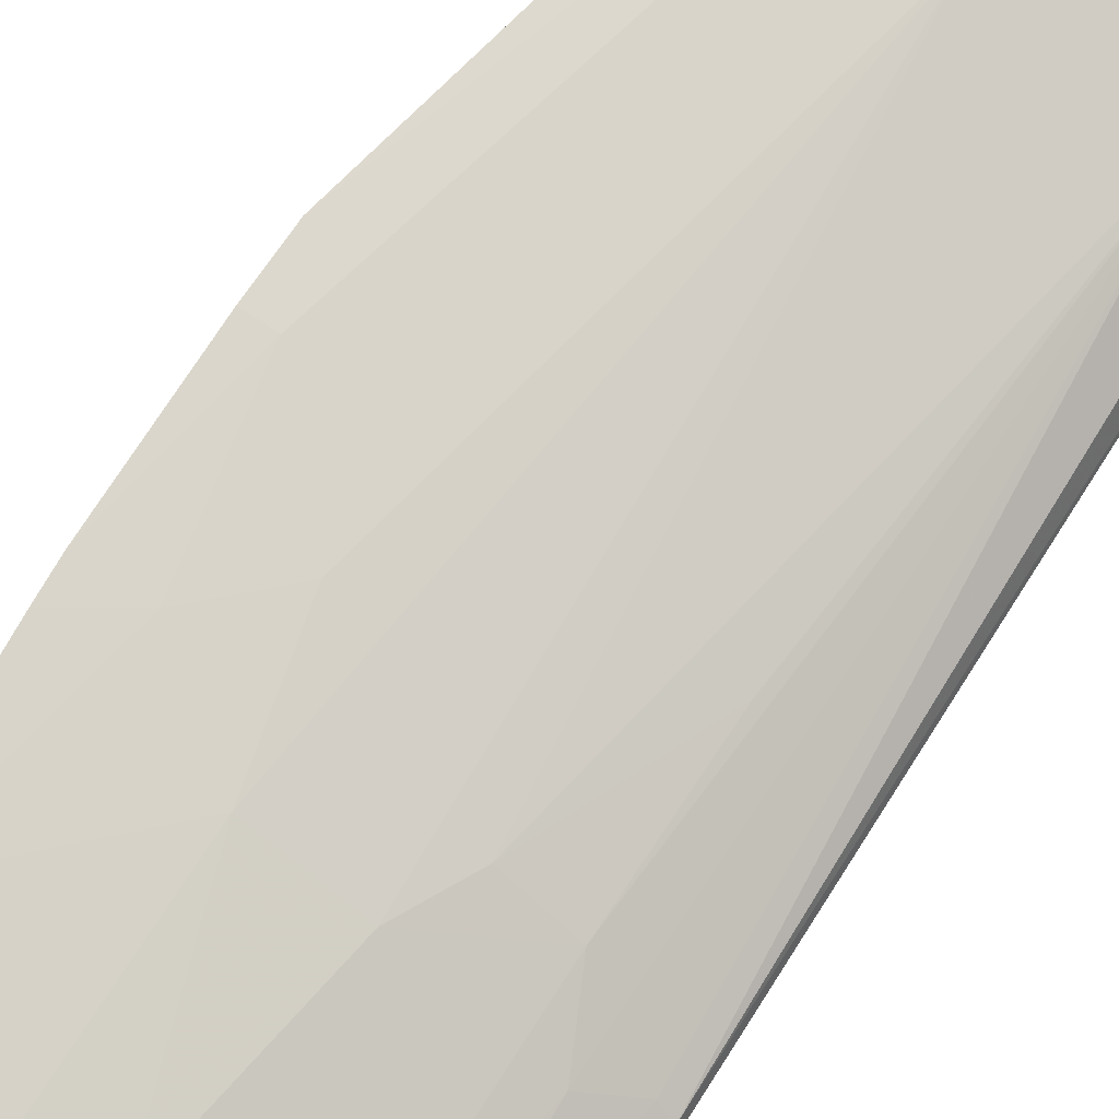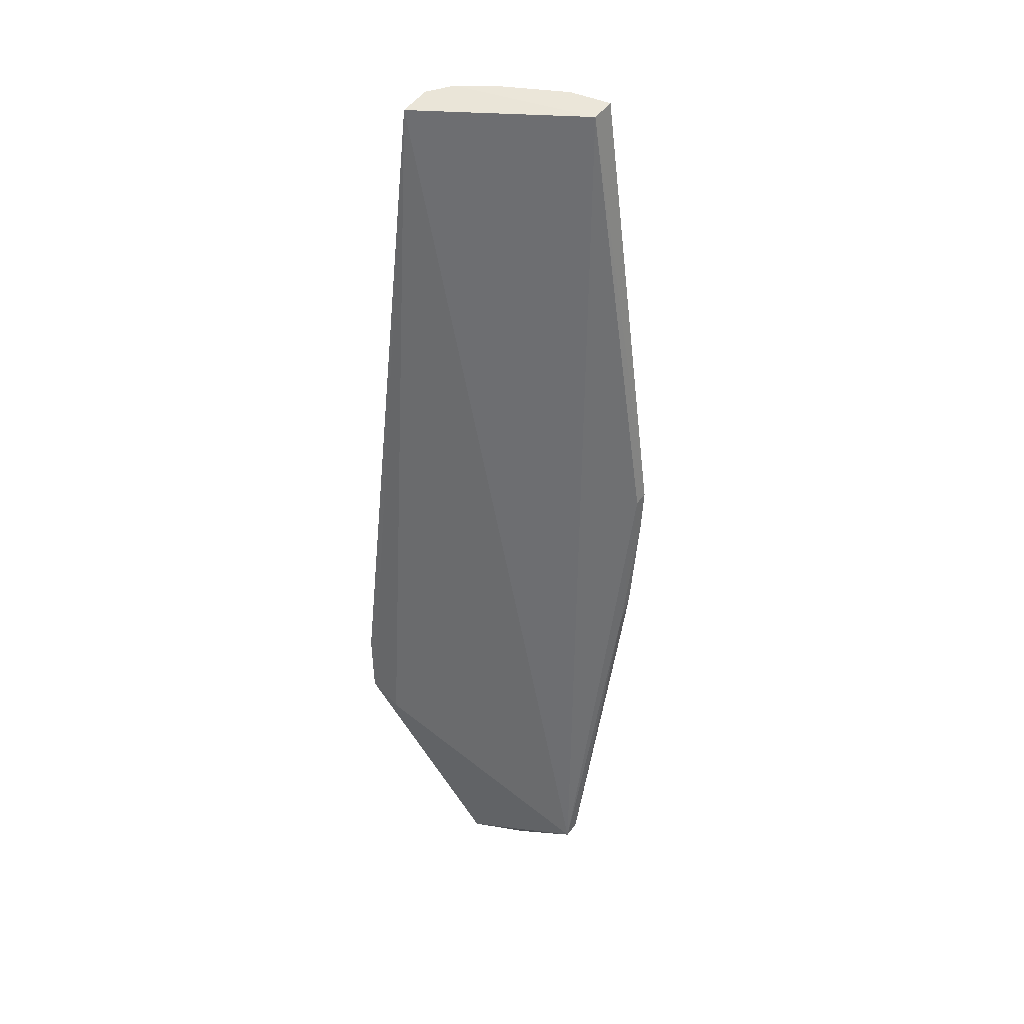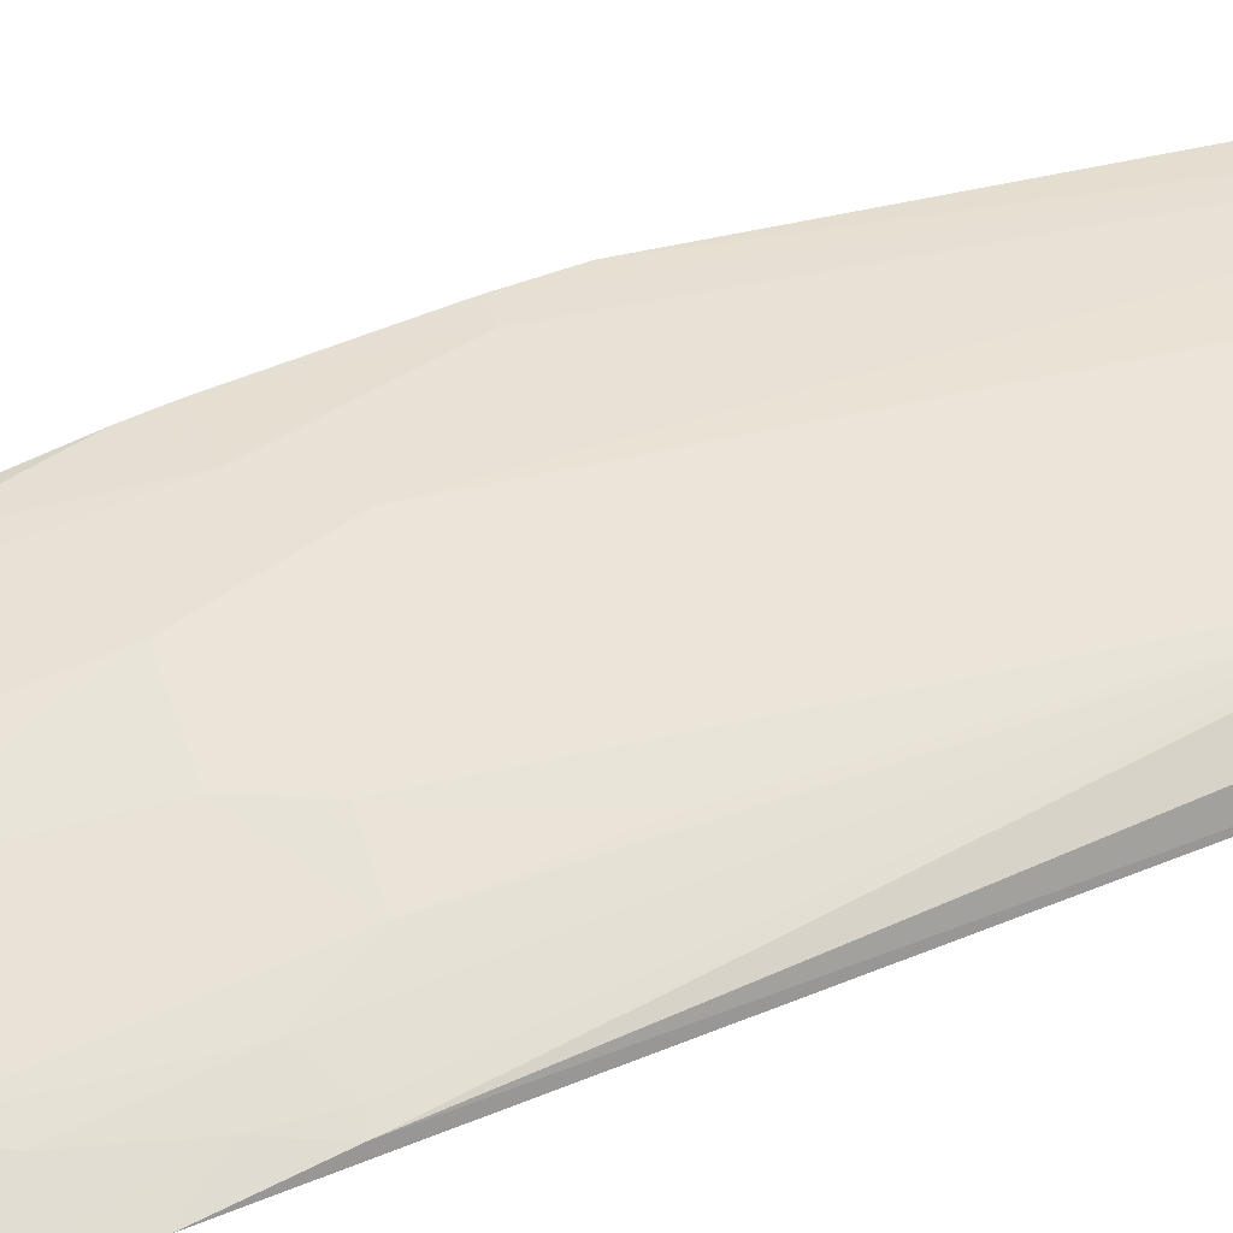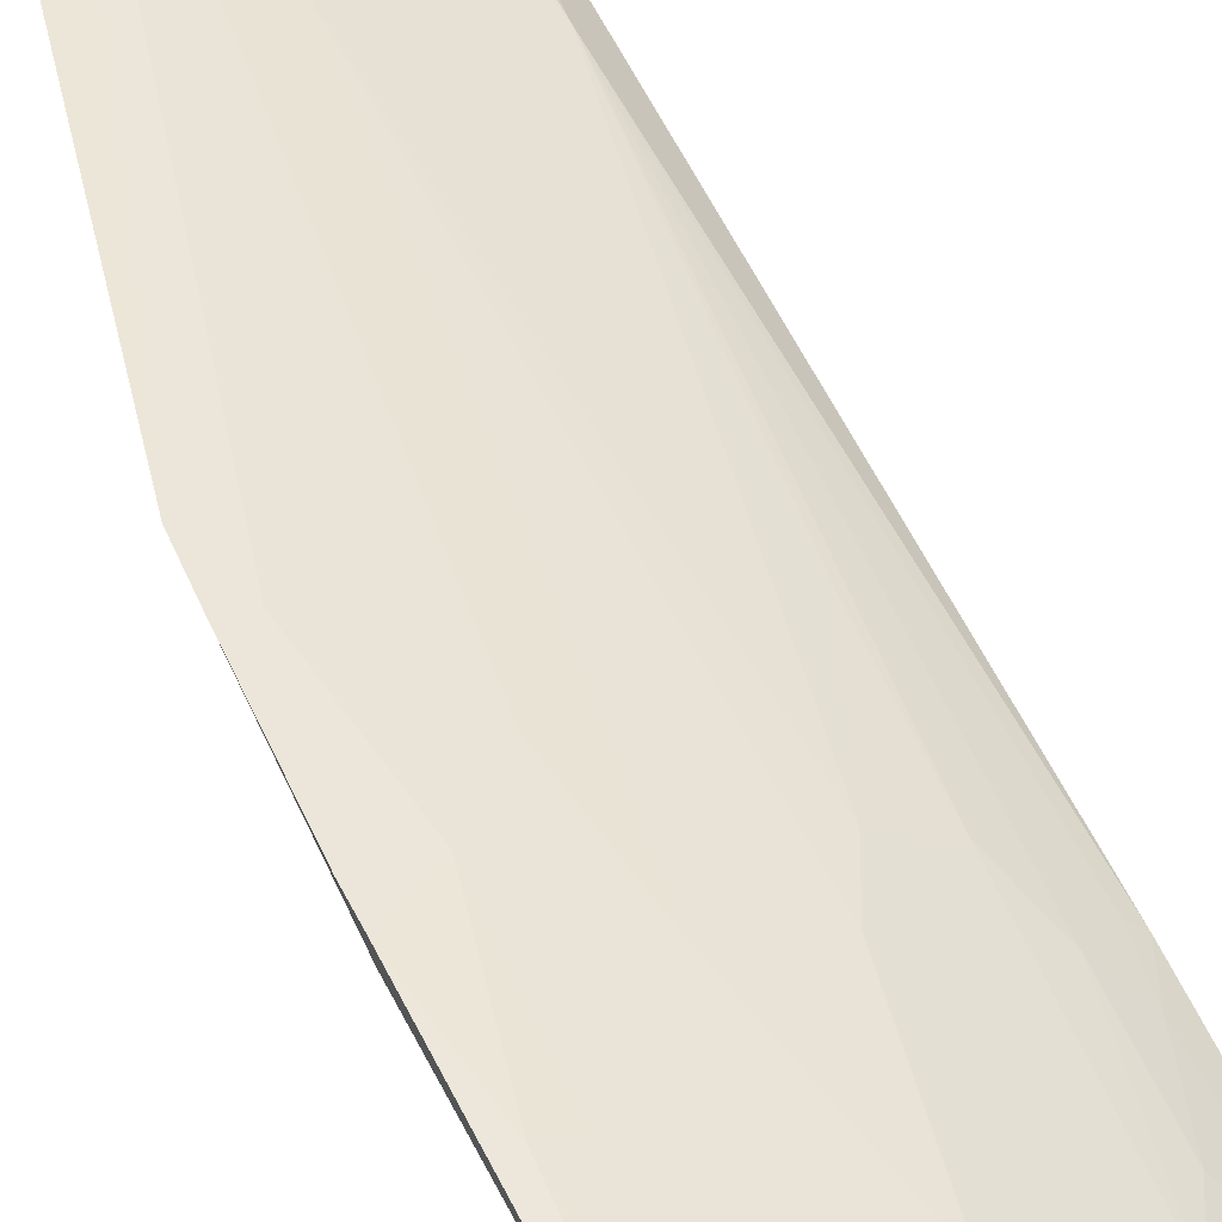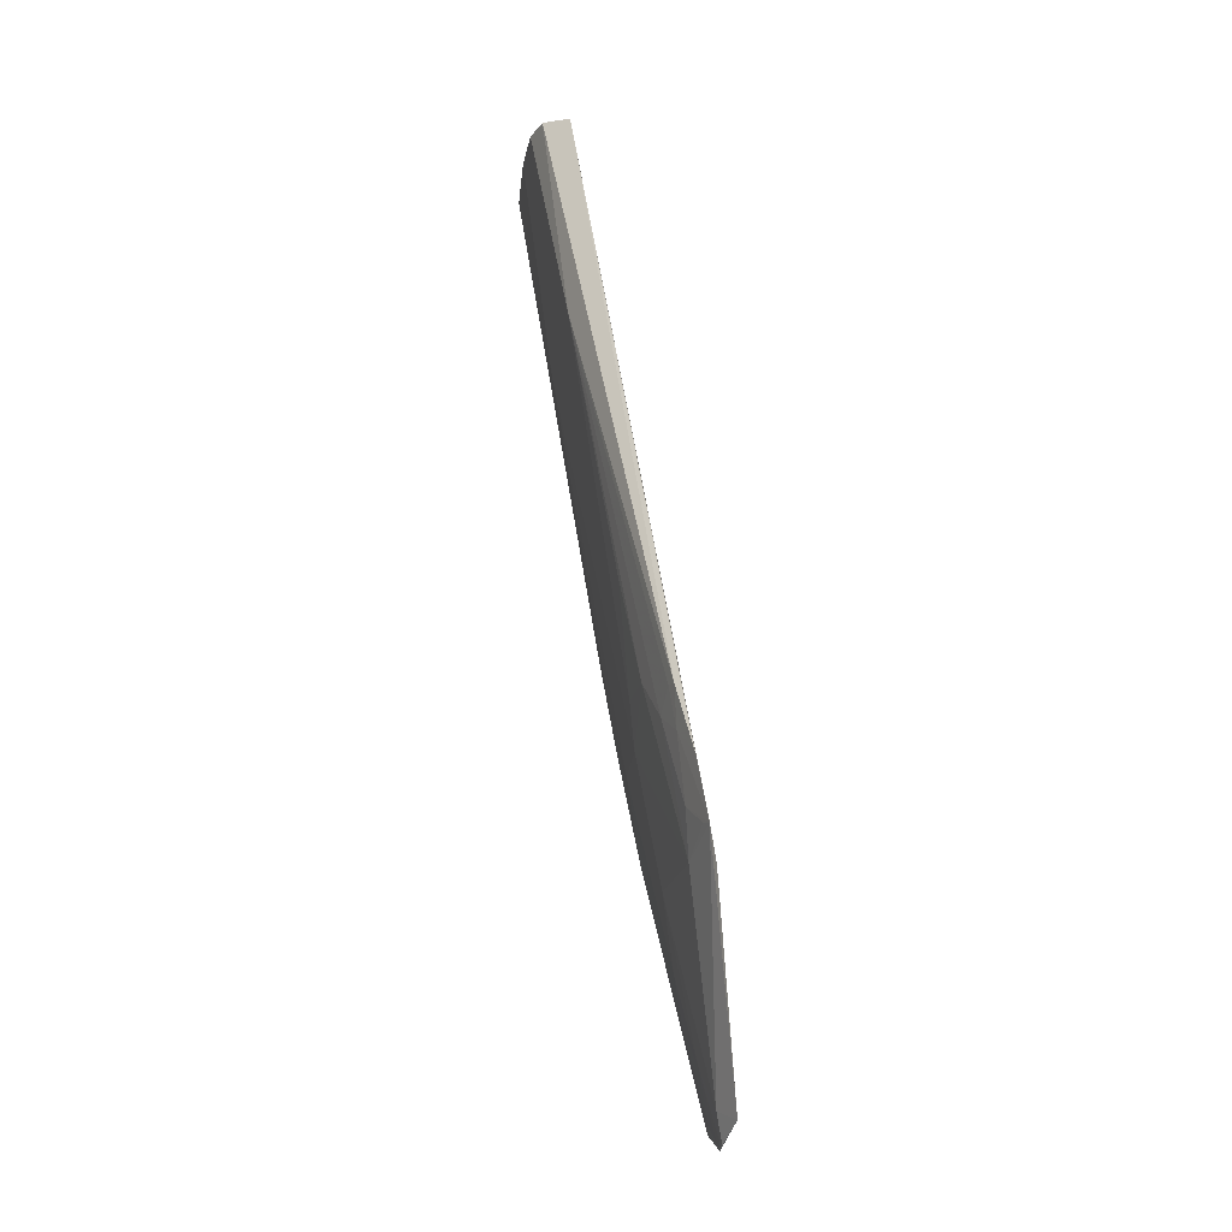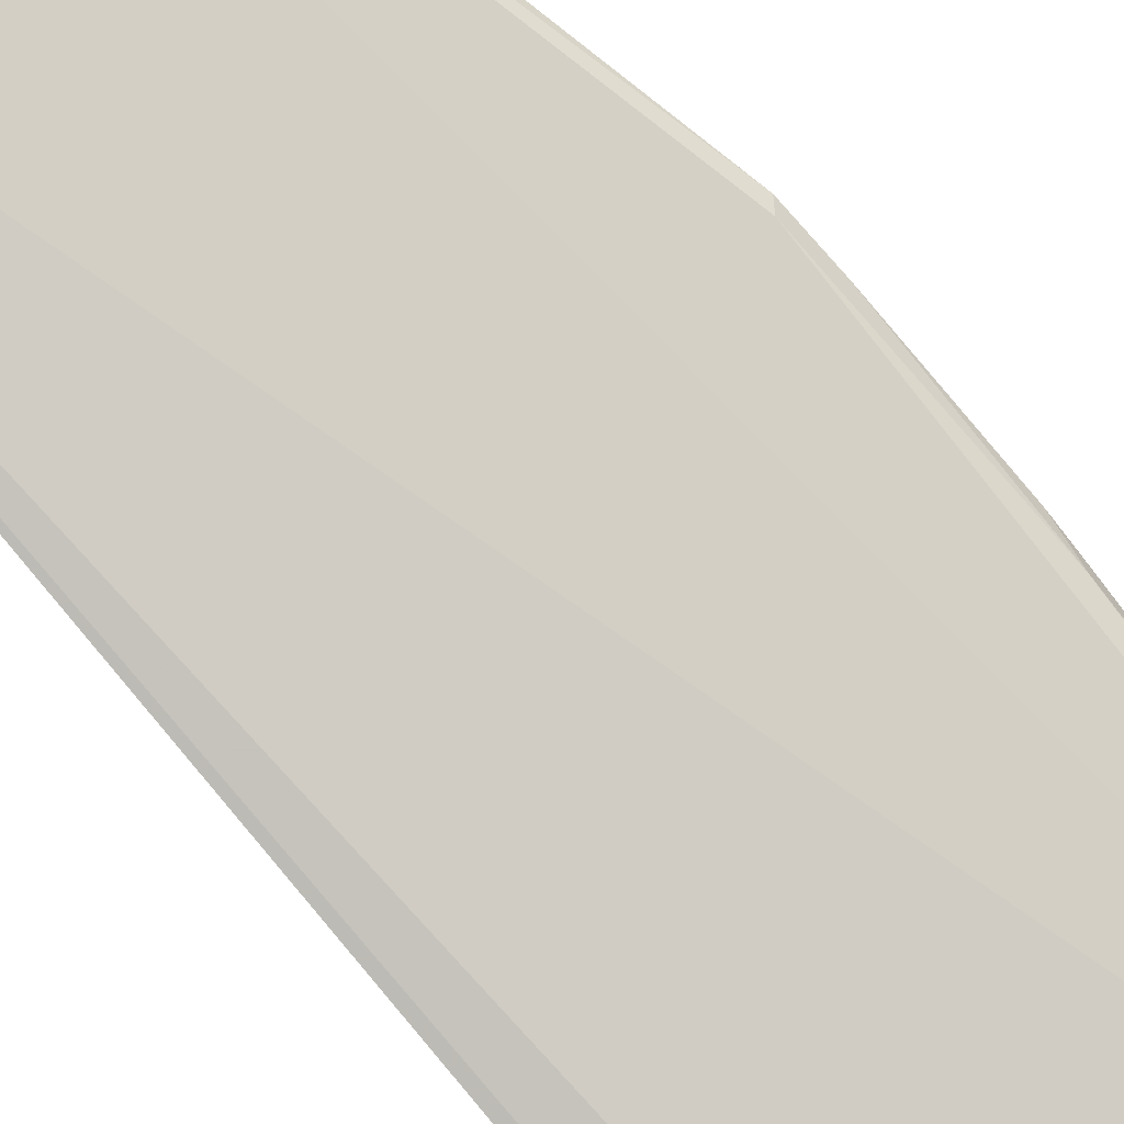
<metadata>
{"format":"obj","ext":"obj","renderer":"f3d","projection":"perspective","resolution":1024,"background":"white","views":[{"elev":61.3,"azim":-146.1,"up":"+Y"},{"elev":45.4,"azim":26.2,"up":"+Z"},{"elev":31.7,"azim":-109.6,"up":"+Y"},{"elev":41.9,"azim":156.4,"up":"+Y"},{"elev":-23.9,"azim":-76.7,"up":"+Z"},{"elev":-75.4,"azim":41.7,"up":"+Y"}]}
</metadata>
<code>
v -0.03357 0.1418 0.2775
v -0.01523 0.1295 0.1828
v -0.03629 0.118 0.143
v -0.03759 0.1 0.07003
v -0.0711 0.1218 0.2767
v -0.01945 0.1062 0.0752
v -0.04229 0.141 0.2781
v -0.03471 0.1368 0.2767
v -0.07354 0.1005 0.1464
v -0.01919 0.119 0.1292
v -0.03608 0.109 0.1027
v -0.03211 0.1227 0.1608
v -0.06477 0.1322 0.2784
v -0.02041 0.1033 0.07366
v -0.01551 0.123 0.1464
v -0.02753 0.1045 0.07567
v -0.02768 0.109 0.09366
v -0.05336 0.1135 0.152
v -0.01917 0.1276 0.1742
v -0.04518 0.1319 0.2303
v -0.02355 0.1182 0.1294
v -0.06954 0.1282 0.2779
v -0.01601 0.1271 0.1818
v -0.06659 0.0946 0.1141
v -0.03356 0.1012 0.06969
v -0.01576 0.1207 0.146
v -0.02357 0.1228 0.1519
v -0.03608 0.1045 0.08464
v -0.04513 0.1091 0.1161
v -0.06661 0.1229 0.2321
v -0.01509 0.1281 0.1741
v -0.04927 0.1134 0.143
v -0.05569 0.1363 0.2784
v -0.07407 0.09676 0.1328
v -0.04428 0.0959 0.07318
v -0.03243 0.1018 0.07077
v -0.03631 0.1008 0.07106
v -0.04048 0.1004 0.07563
v -0.06187 0.1092 0.152
v -0.01524 0.124 0.1516
v -0.07259 0.09461 0.1198
v -0.04005 0.09746 0.07273
v -0.06206 0.1136 0.1743
v -0.06619 0.1047 0.143
v -0.06193 0.1006 0.1161
v -0.07046 0.1008 0.1385
v -0.07151 0.102 0.1471
v -0.06659 0.1001 0.1251
v -0.07057 0.0962 0.1206
f 7 1 2
f 8 2 1
f 8 1 7
f 13 8 7
f 13 5 8
f 14 8 5
f 15 6 10
f 17 10 6
f 17 6 16
f 19 12 7
f 20 12 3
f 20 7 12
f 21 3 12
f 21 10 17
f 21 17 11
f 21 11 3
f 22 9 5
f 22 5 13
f 23 2 8
f 23 8 14
f 24 14 5
f 25 6 14
f 26 14 6
f 26 23 14
f 26 2 23
f 27 15 10
f 27 12 19
f 27 21 12
f 27 10 21
f 28 17 16
f 28 11 17
f 29 3 11
f 29 11 28
f 30 20 18
f 30 22 13
f 30 9 22
f 31 2 26
f 31 19 7
f 31 7 2
f 32 20 3
f 32 18 20
f 32 3 29
f 33 13 7
f 33 7 20
f 33 30 13
f 33 20 30
f 34 5 9
f 35 14 24
f 35 4 25
f 36 16 6
f 36 6 25
f 36 28 16
f 37 25 4
f 37 36 25
f 37 28 36
f 38 29 28
f 38 4 35
f 38 37 4
f 38 28 37
f 39 18 32
f 40 31 26
f 40 19 31
f 40 27 19
f 40 15 27
f 40 26 6
f 40 6 15
f 41 24 5
f 41 5 34
f 41 35 24
f 41 38 35
f 42 35 25
f 42 25 14
f 42 14 35
f 43 39 30
f 43 30 18
f 43 18 39
f 44 30 39
f 45 29 38
f 45 38 41
f 45 44 39
f 45 39 32
f 45 32 29
f 46 41 34
f 46 34 9
f 47 9 30
f 47 30 44
f 47 46 9
f 47 44 46
f 48 41 46
f 48 46 44
f 48 44 45
f 49 48 45
f 49 45 41
f 49 41 48

</code>
